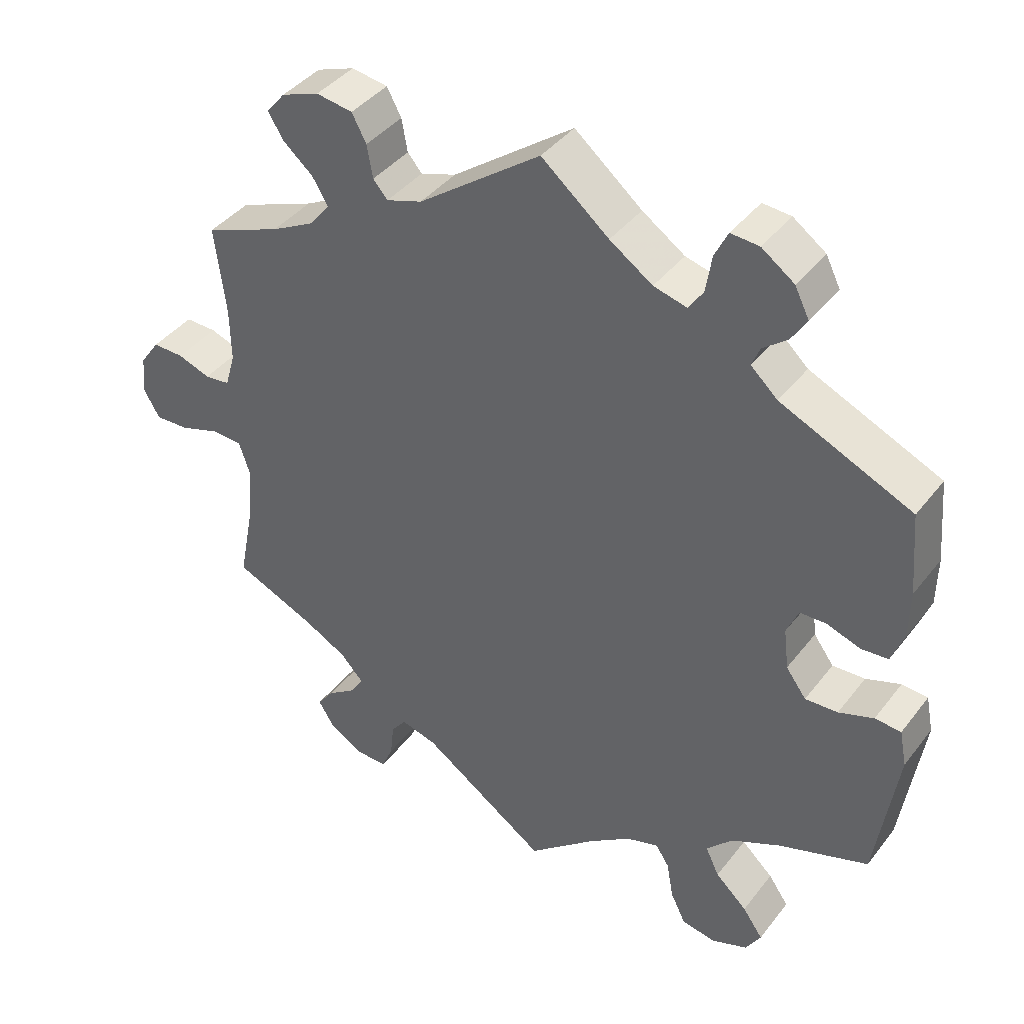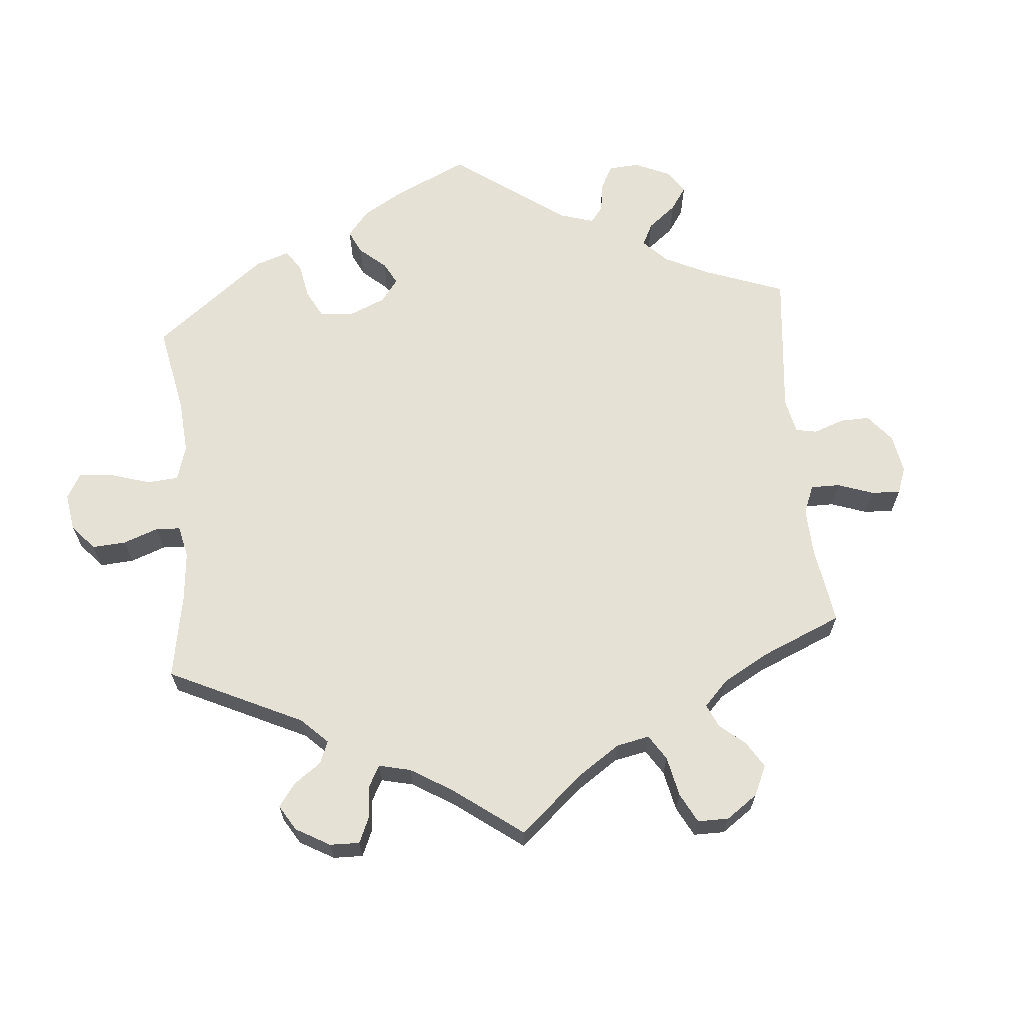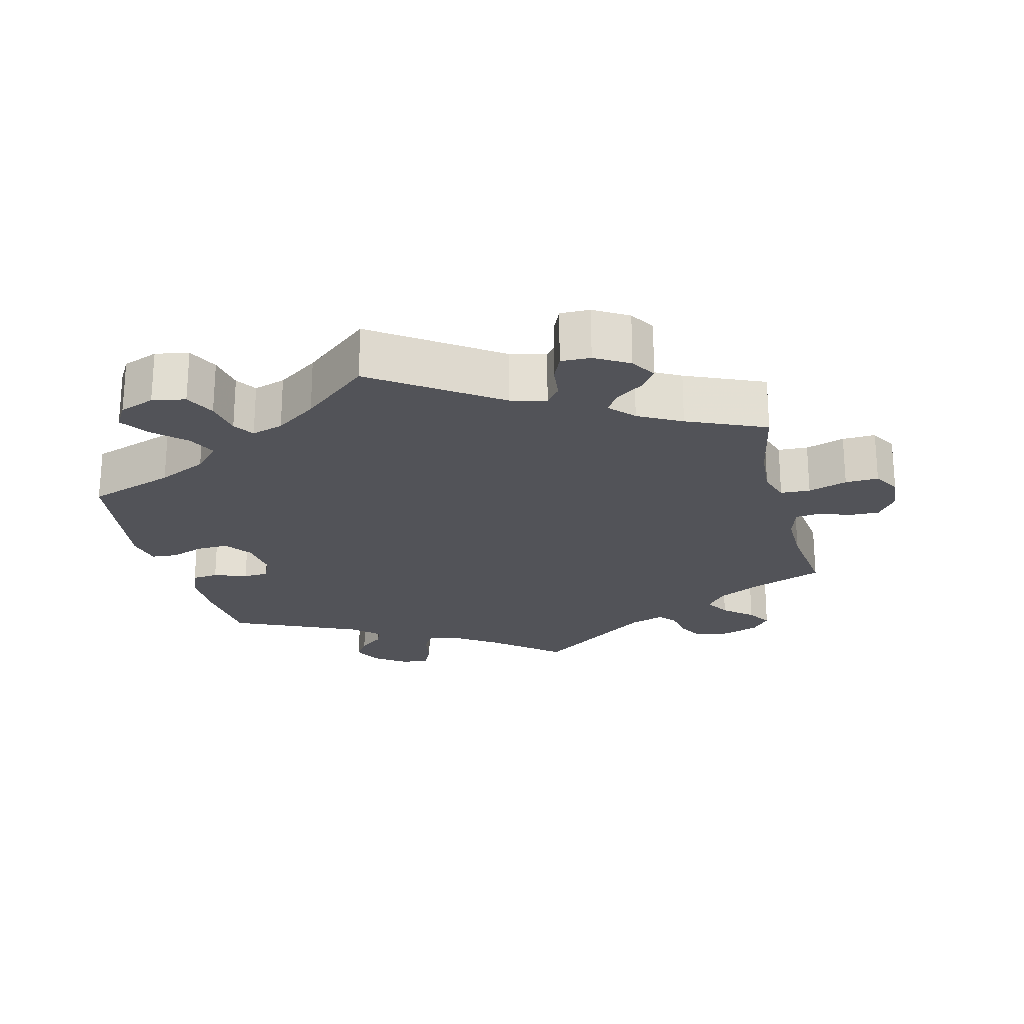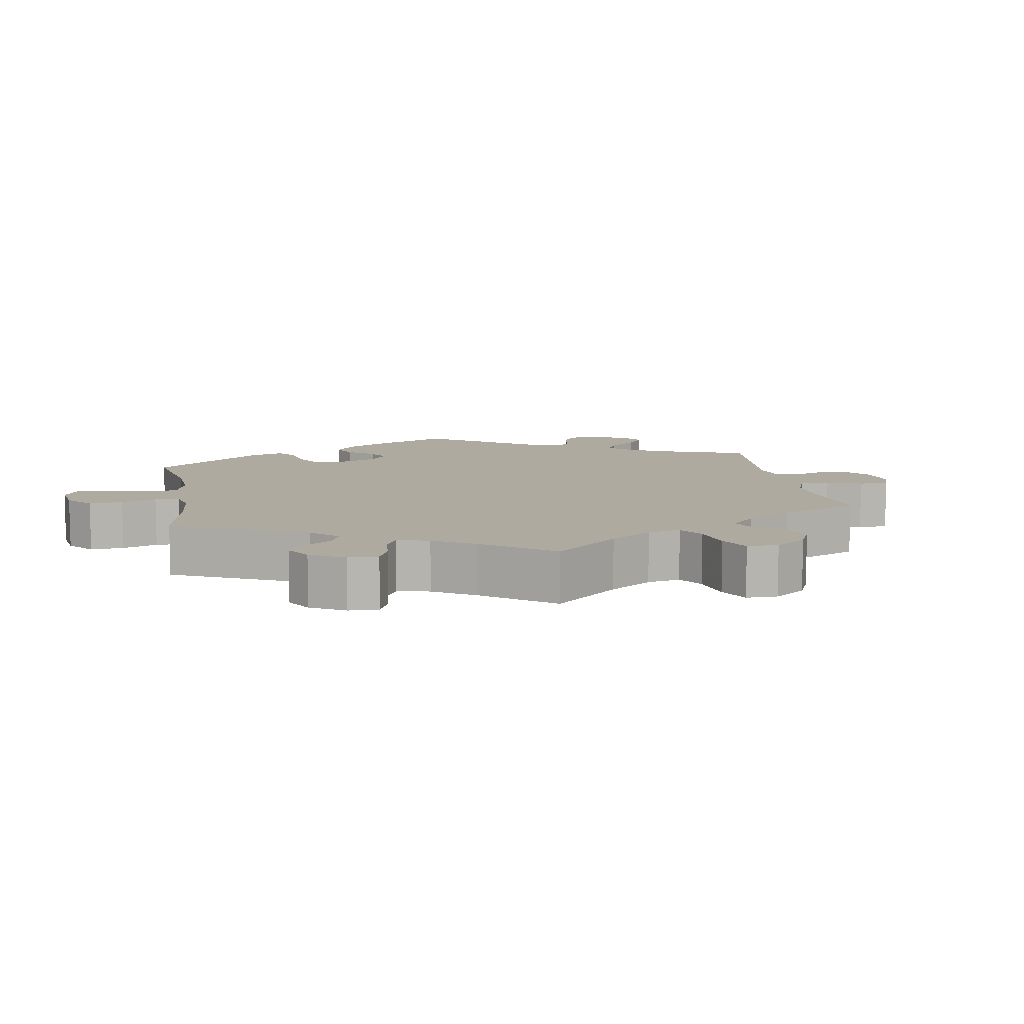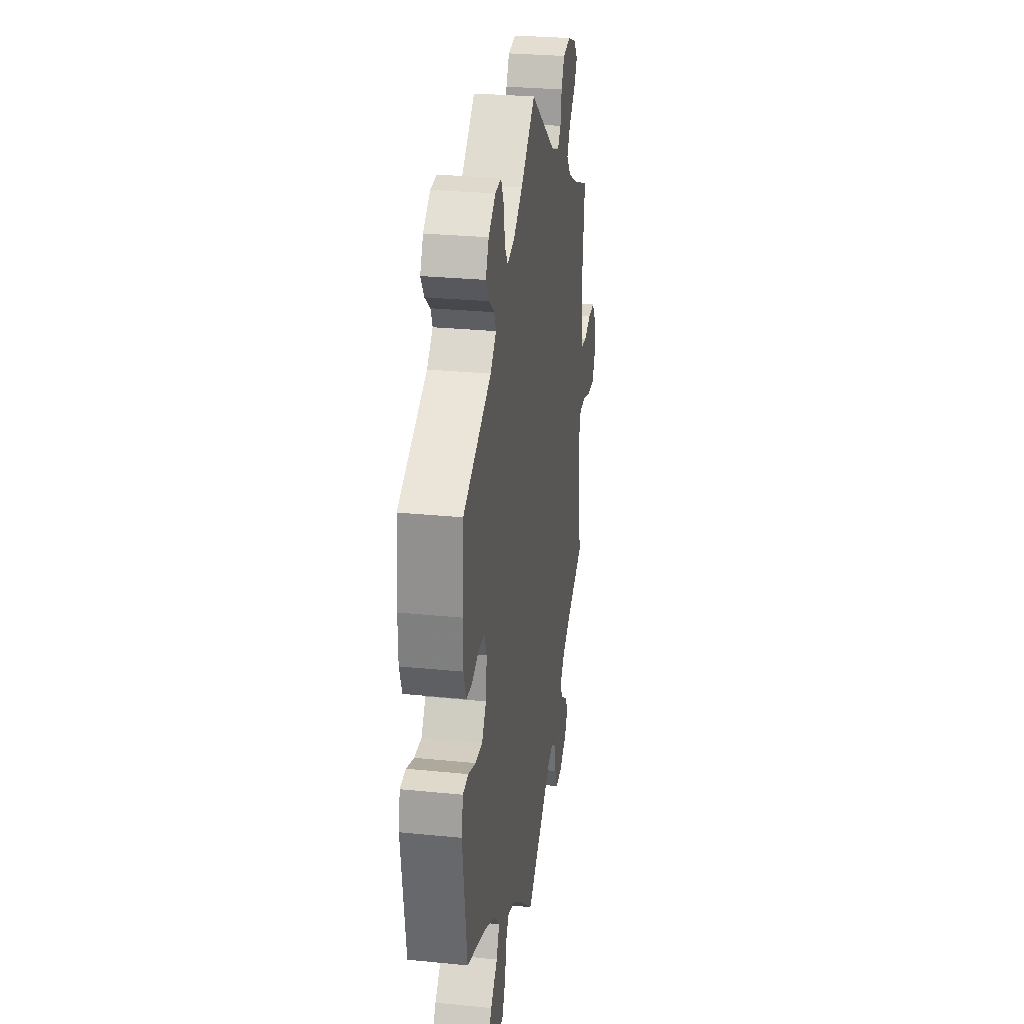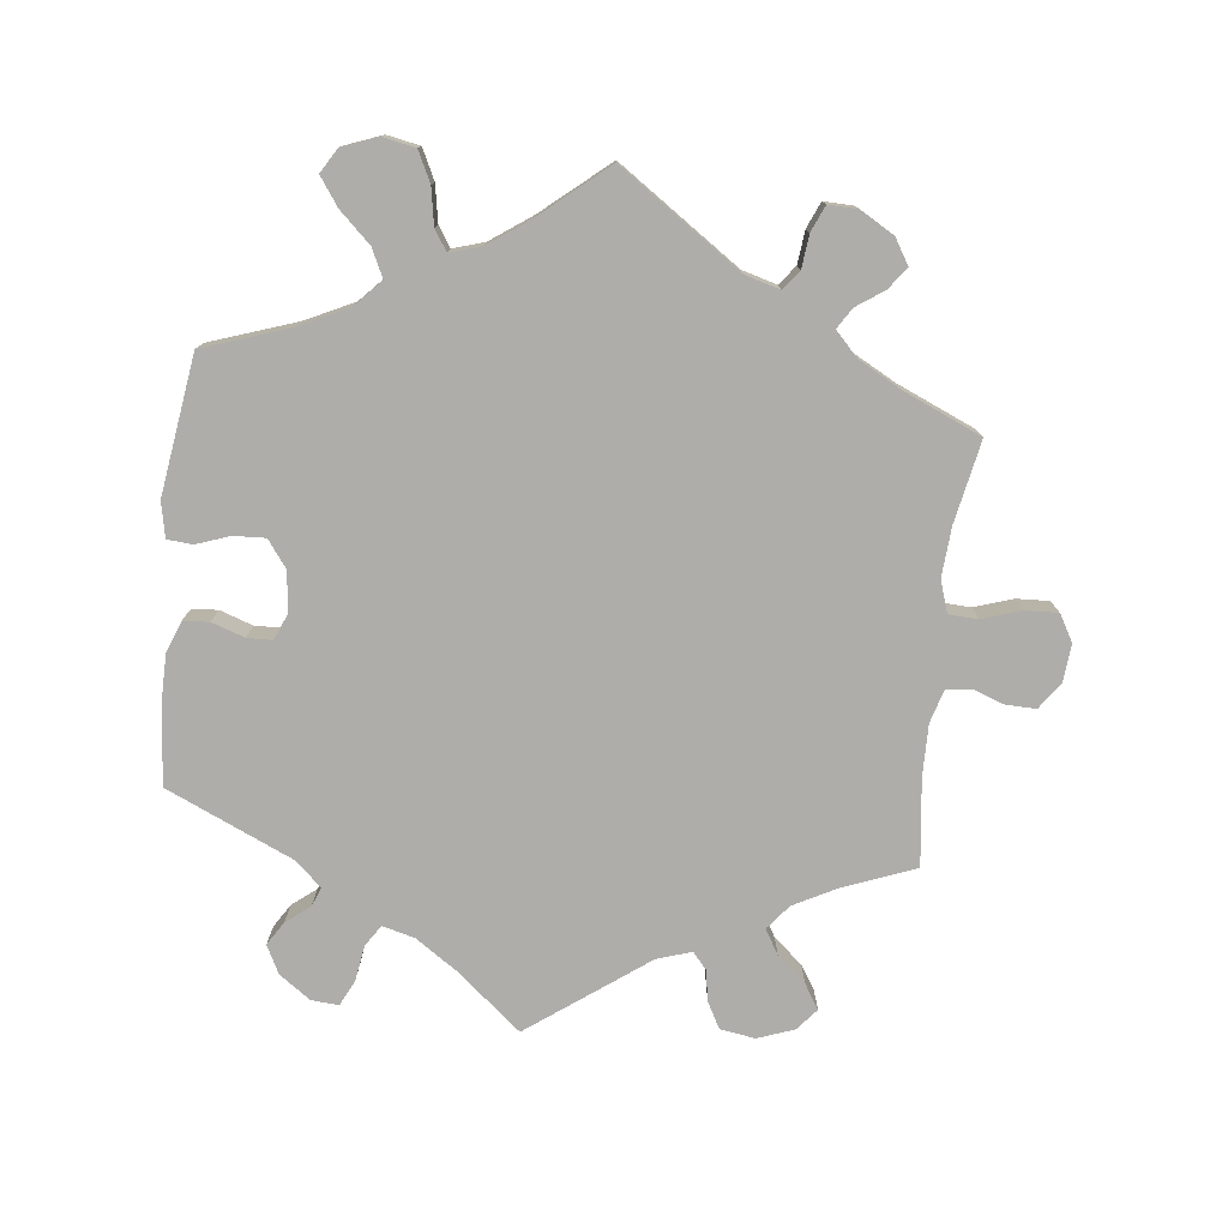
<metadata>
{"format":"obj","ext":"obj","renderer":"f3d","projection":"perspective","resolution":1024,"background":"white","views":[{"elev":40.5,"azim":34.0,"up":"+Z"},{"elev":65.1,"azim":-125.2,"up":"+Y"},{"elev":-22.7,"azim":-165.9,"up":"+Y"},{"elev":9.5,"azim":-130.2,"up":"+Y"},{"elev":27.8,"azim":98.7,"up":"+Z"},{"elev":-77.1,"azim":173.6,"up":"+Y"}]}
</metadata>
<code>
v -0.478 0.07 -0.172
v -0.473 0.07 -0.101
v -0.488 0.07 -0.056
v -0.53 0.07 -0.054
v -0.585 0.07 -0.072
v -0.632 0.07 -0.074
v -0.654 0.07 -0.036
v -0.649 0.07 0.018
v -0.622 0.07 0.056
v -0.579 0.07 0.055
v -0.534 0.07 0.039
v -0.499 0.07 0.043
v -0.485 0.07 0.091
v -0.486 0.07 0.165
v -0.501 0.07 0.288
v -0.396 0.07 0.329
v -0.337 0.07 0.36
v -0.309 0.07 0.395
v -0.33 0.07 0.431
v -0.371 0.07 0.466
v -0.393 0.07 0.501
v -0.367 0.07 0.532
v -0.315 0.07 0.551
v -0.265 0.07 0.543
v -0.245 0.07 0.506
v -0.237 0.07 0.461
v -0.217 0.07 0.438
v -0.168 0.07 0.454
v 0 0.07 0.577
v 0.093 0.07 0.5
v 0.152 0.07 0.46
v 0.198 0.07 0.448
v 0.218 0.07 0.478
v 0.226 0.07 0.529
v 0.244 0.07 0.566
v 0.283 0.07 0.563
v 0.328 0.07 0.531
v 0.348 0.07 0.491
v 0.327 0.07 0.458
v 0.293 0.07 0.431
v 0.282 0.07 0.404
v 0.319 0.07 0.37
v 0.5 0.07 0.289
v 0.51 0.07 0.175
v 0.509 0.07 0.108
v 0.492 0.07 0.063
v 0.455 0.07 0.06
v 0.408 0.07 0.076
v 0.372 0.07 0.075
v 0.356 0.07 0.037
v 0.363 0.07 -0.02
v 0.391 0.07 -0.058
v 0.436 0.07 -0.056
v 0.484 0.07 -0.039
v 0.52 0.07 -0.042
v 0.53 0.07 -0.092
v 0.501 0.07 -0.289
v 0.378 0.07 -0.331
v 0.309 0.07 -0.364
v 0.273 0.07 -0.402
v 0.292 0.07 -0.442
v 0.336 0.07 -0.483
v 0.364 0.07 -0.523
v 0.343 0.07 -0.558
v 0.293 0.07 -0.577
v 0.246 0.07 -0.568
v 0.225 0.07 -0.525
v 0.216 0.07 -0.473
v 0.197 0.07 -0.444
v 0.152 0.07 -0.458
v 0.094 0.07 -0.499
v 0 0.07 -0.578
v -0.173 0.07 -0.459
v -0.223 0.07 -0.445
v -0.244 0.07 -0.472
v -0.249 0.07 -0.519
v -0.265 0.07 -0.556
v -0.307 0.07 -0.555
v -0.355 0.07 -0.527
v -0.377 0.07 -0.491
v -0.354 0.07 -0.46
v -0.315 0.07 -0.433
v -0.297 0.07 -0.404
v -0.329 0.07 -0.37
v -0.39 0.07 -0.337
v -0.501 0.07 -0.289
v -0.478 0 -0.172
v -0.473 0 -0.101
v -0.488 0 -0.056
v -0.53 0 -0.054
v -0.585 0 -0.072
v -0.632 0 -0.074
v -0.654 0 -0.036
v -0.649 0 0.018
v -0.622 0 0.056
v -0.579 0 0.055
v -0.534 0 0.039
v -0.499 0 0.043
v -0.485 0 0.091
v -0.486 0 0.165
v -0.501 0 0.288
v -0.396 0 0.329
v -0.337 0 0.36
v -0.309 0 0.395
v -0.33 0 0.431
v -0.371 0 0.466
v -0.393 0 0.501
v -0.367 0 0.532
v -0.315 0 0.551
v -0.265 0 0.543
v -0.245 0 0.506
v -0.237 0 0.461
v -0.217 0 0.438
v -0.168 0 0.454
v 0 0 0.577
v 0.093 0 0.5
v 0.152 0 0.46
v 0.198 0 0.448
v 0.218 0 0.478
v 0.226 0 0.529
v 0.244 0 0.566
v 0.283 0 0.563
v 0.328 0 0.531
v 0.348 0 0.491
v 0.327 0 0.458
v 0.293 0 0.431
v 0.282 0 0.404
v 0.319 0 0.37
v 0.5 0 0.289
v 0.51 0 0.175
v 0.509 0 0.108
v 0.492 0 0.063
v 0.455 0 0.06
v 0.408 0 0.076
v 0.372 0 0.075
v 0.356 0 0.037
v 0.363 0 -0.02
v 0.391 0 -0.058
v 0.436 0 -0.056
v 0.484 0 -0.039
v 0.52 0 -0.042
v 0.53 0 -0.092
v 0.501 0 -0.289
v 0.378 0 -0.331
v 0.309 0 -0.364
v 0.273 0 -0.402
v 0.292 0 -0.442
v 0.336 0 -0.483
v 0.364 0 -0.523
v 0.343 0 -0.558
v 0.293 0 -0.577
v 0.246 0 -0.568
v 0.225 0 -0.525
v 0.216 0 -0.473
v 0.197 0 -0.444
v 0.152 0 -0.458
v 0.094 0 -0.499
v 0 0 -0.578
v -0.173 0 -0.459
v -0.223 0 -0.445
v -0.244 0 -0.472
v -0.249 0 -0.519
v -0.265 0 -0.556
v -0.307 0 -0.555
v -0.355 0 -0.527
v -0.377 0 -0.491
v -0.354 0 -0.46
v -0.315 0 -0.433
v -0.297 0 -0.404
v -0.329 0 -0.37
v -0.39 0 -0.337
v -0.501 0 -0.289
f 85 86 1
f 84 85 1 2
f 83 84 2 3
f 79 80 81 82
f 79 82 83
f 78 79 83
f 75 76 77 78
f 75 78 83
f 74 75 83 3
f 71 72 73
f 70 71 73 74
f 69 70 74 3
f 65 66 67 68
f 65 68 69
f 64 65 69
f 61 62 63 64
f 60 61 64 69
f 59 60 69 3
f 55 56 57 58
f 53 54 55 58
f 52 53 58 59
f 51 52 59 3
f 45 46 47 48
f 45 48 49
f 42 43 44 45
f 41 42 45 49
f 37 38 39 40
f 37 40 41
f 36 37 41
f 33 34 35 36
f 32 33 36 41
f 31 32 41 49
f 28 29 30
f 27 28 30 31
f 23 24 25 26
f 21 22 23 26
f 19 20 21 26
f 18 19 26 27
f 17 18 27 31
f 14 15 16
f 13 14 16 17
f 12 13 17 31
f 8 9 10 11
f 8 11 12
f 7 8 12
f 4 5 6 7
f 4 7 12
f 50 51 3 4
f 31 49 50
f 4 12 31 50
f 87 172 171
f 88 87 171 170
f 89 88 170 169
f 168 167 166 165
f 169 168 165
f 169 165 164
f 164 163 162 161
f 169 164 161
f 89 169 161 160
f 159 158 157
f 160 159 157 156
f 89 160 156 155
f 154 153 152 151
f 155 154 151
f 155 151 150
f 150 149 148 147
f 155 150 147 146
f 89 155 146 145
f 144 143 142 141
f 144 141 140 139
f 145 144 139 138
f 89 145 138 137
f 134 133 132 131
f 135 134 131
f 131 130 129 128
f 135 131 128 127
f 126 125 124 123
f 127 126 123
f 127 123 122
f 122 121 120 119
f 127 122 119 118
f 135 127 118 117
f 116 115 114
f 117 116 114 113
f 112 111 110 109
f 112 109 108 107
f 112 107 106 105
f 113 112 105 104
f 117 113 104 103
f 102 101 100
f 103 102 100 99
f 117 103 99 98
f 97 96 95 94
f 98 97 94
f 98 94 93
f 93 92 91 90
f 98 93 90
f 90 89 137 136
f 136 135 117
f 136 117 98 90
f 1 87 88 2
f 2 88 89 3
f 3 89 90 4
f 4 90 91 5
f 5 91 92 6
f 6 92 93 7
f 7 93 94 8
f 8 94 95 9
f 9 95 96 10
f 10 96 97 11
f 11 97 98 12
f 12 98 99 13
f 13 99 100 14
f 14 100 101 15
f 15 101 102 16
f 16 102 103 17
f 17 103 104 18
f 18 104 105 19
f 19 105 106 20
f 20 106 107 21
f 21 107 108 22
f 22 108 109 23
f 23 109 110 24
f 24 110 111 25
f 25 111 112 26
f 26 112 113 27
f 27 113 114 28
f 28 114 115 29
f 29 115 116 30
f 30 116 117 31
f 31 117 118 32
f 32 118 119 33
f 33 119 120 34
f 34 120 121 35
f 35 121 122 36
f 36 122 123 37
f 37 123 124 38
f 38 124 125 39
f 39 125 126 40
f 40 126 127 41
f 41 127 128 42
f 42 128 129 43
f 43 129 130 44
f 44 130 131 45
f 45 131 132 46
f 46 132 133 47
f 47 133 134 48
f 48 134 135 49
f 49 135 136 50
f 50 136 137 51
f 51 137 138 52
f 52 138 139 53
f 53 139 140 54
f 54 140 141 55
f 55 141 142 56
f 56 142 143 57
f 57 143 144 58
f 58 144 145 59
f 59 145 146 60
f 60 146 147 61
f 61 147 148 62
f 62 148 149 63
f 63 149 150 64
f 64 150 151 65
f 65 151 152 66
f 66 152 153 67
f 67 153 154 68
f 68 154 155 69
f 69 155 156 70
f 70 156 157 71
f 71 157 158 72
f 72 158 159 73
f 73 159 160 74
f 74 160 161 75
f 75 161 162 76
f 76 162 163 77
f 77 163 164 78
f 78 164 165 79
f 79 165 166 80
f 80 166 167 81
f 81 167 168 82
f 82 168 169 83
f 83 169 170 84
f 84 170 171 85
f 85 171 172 86
f 86 172 87 1

</code>
